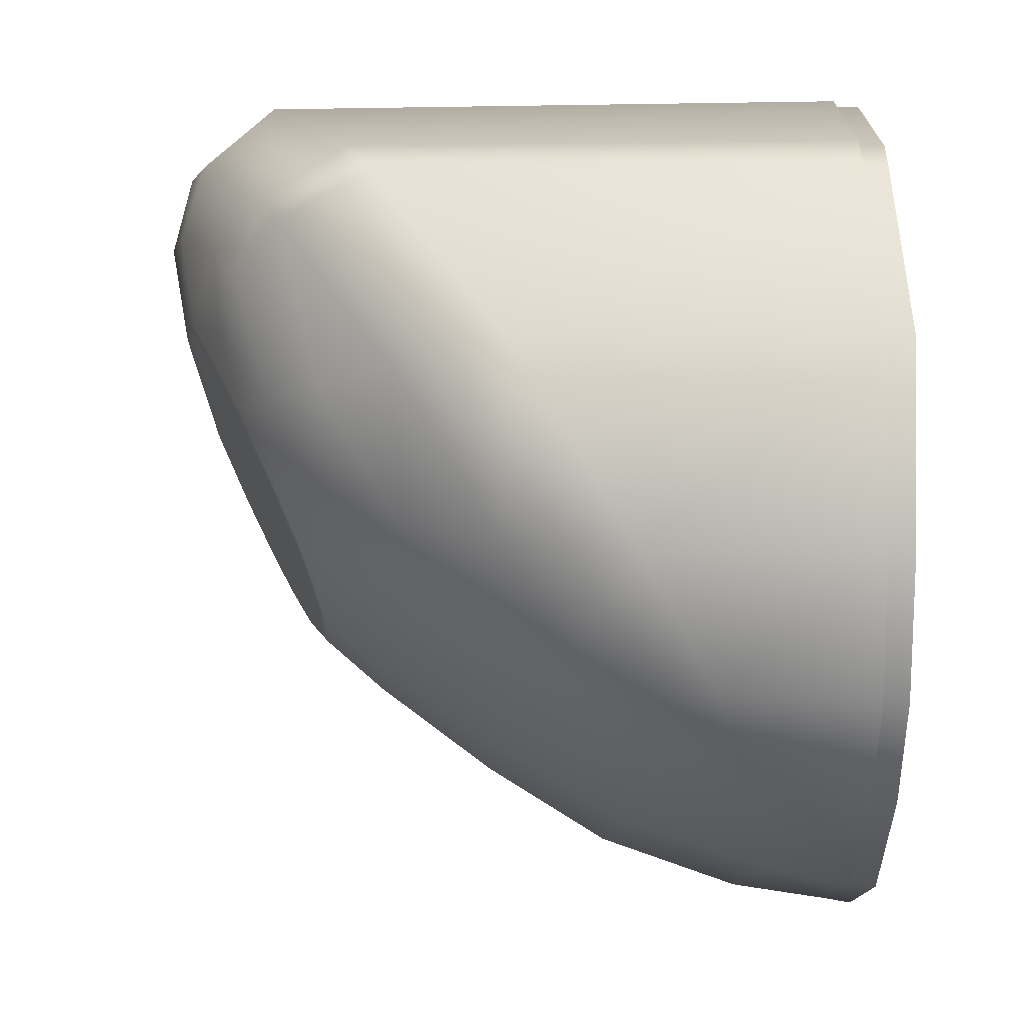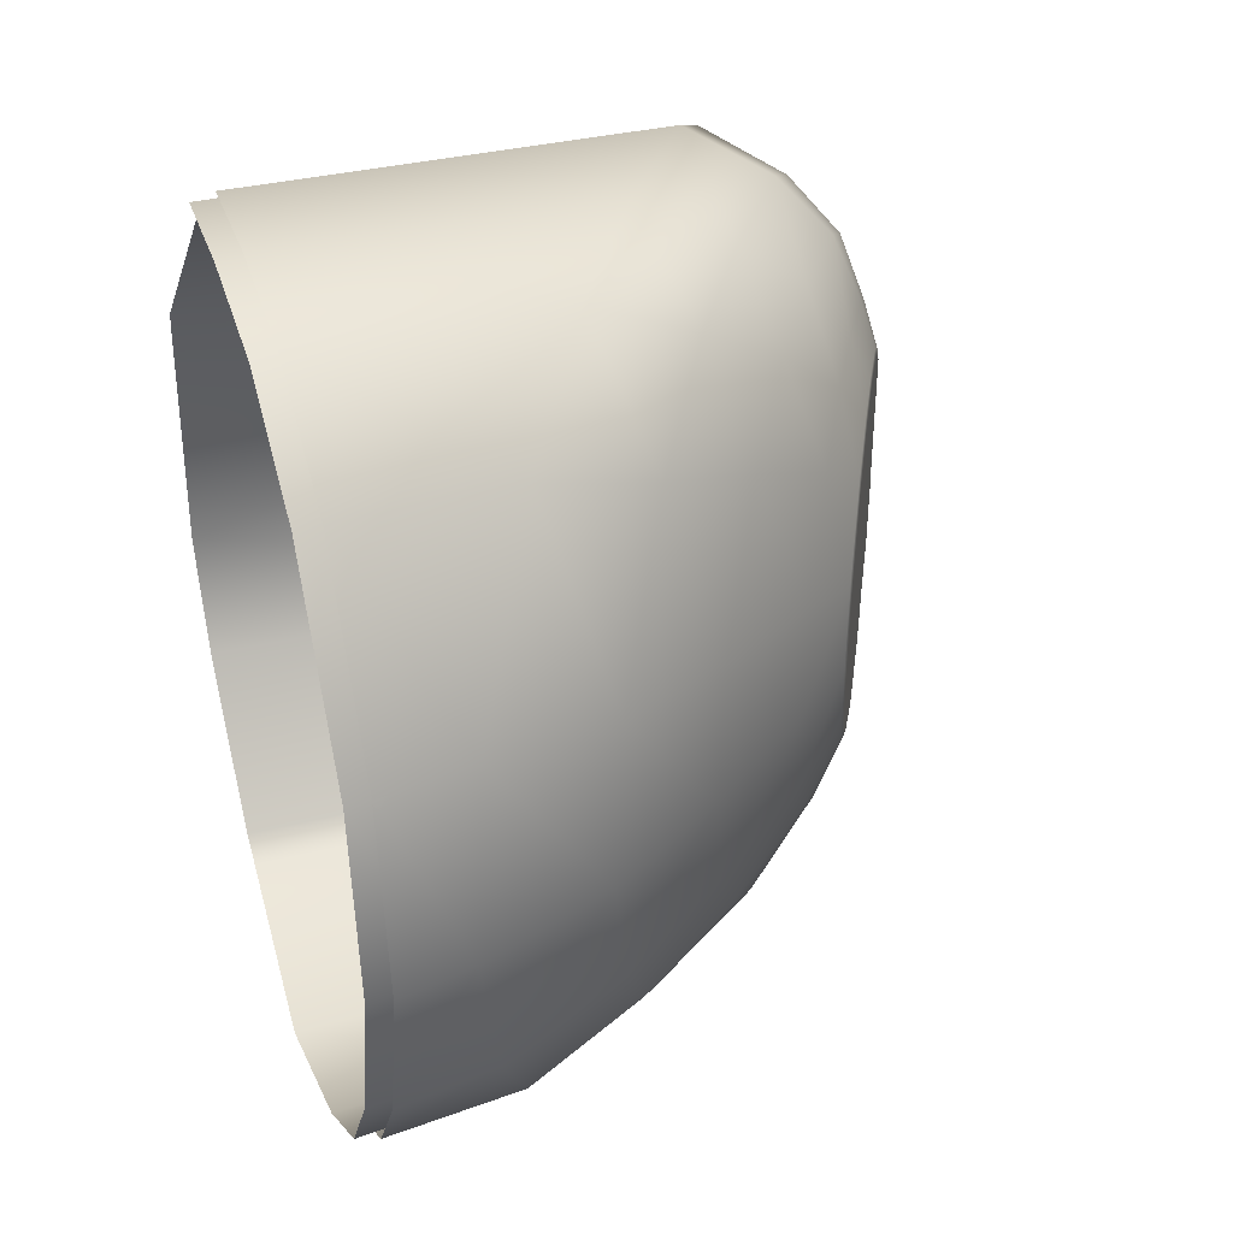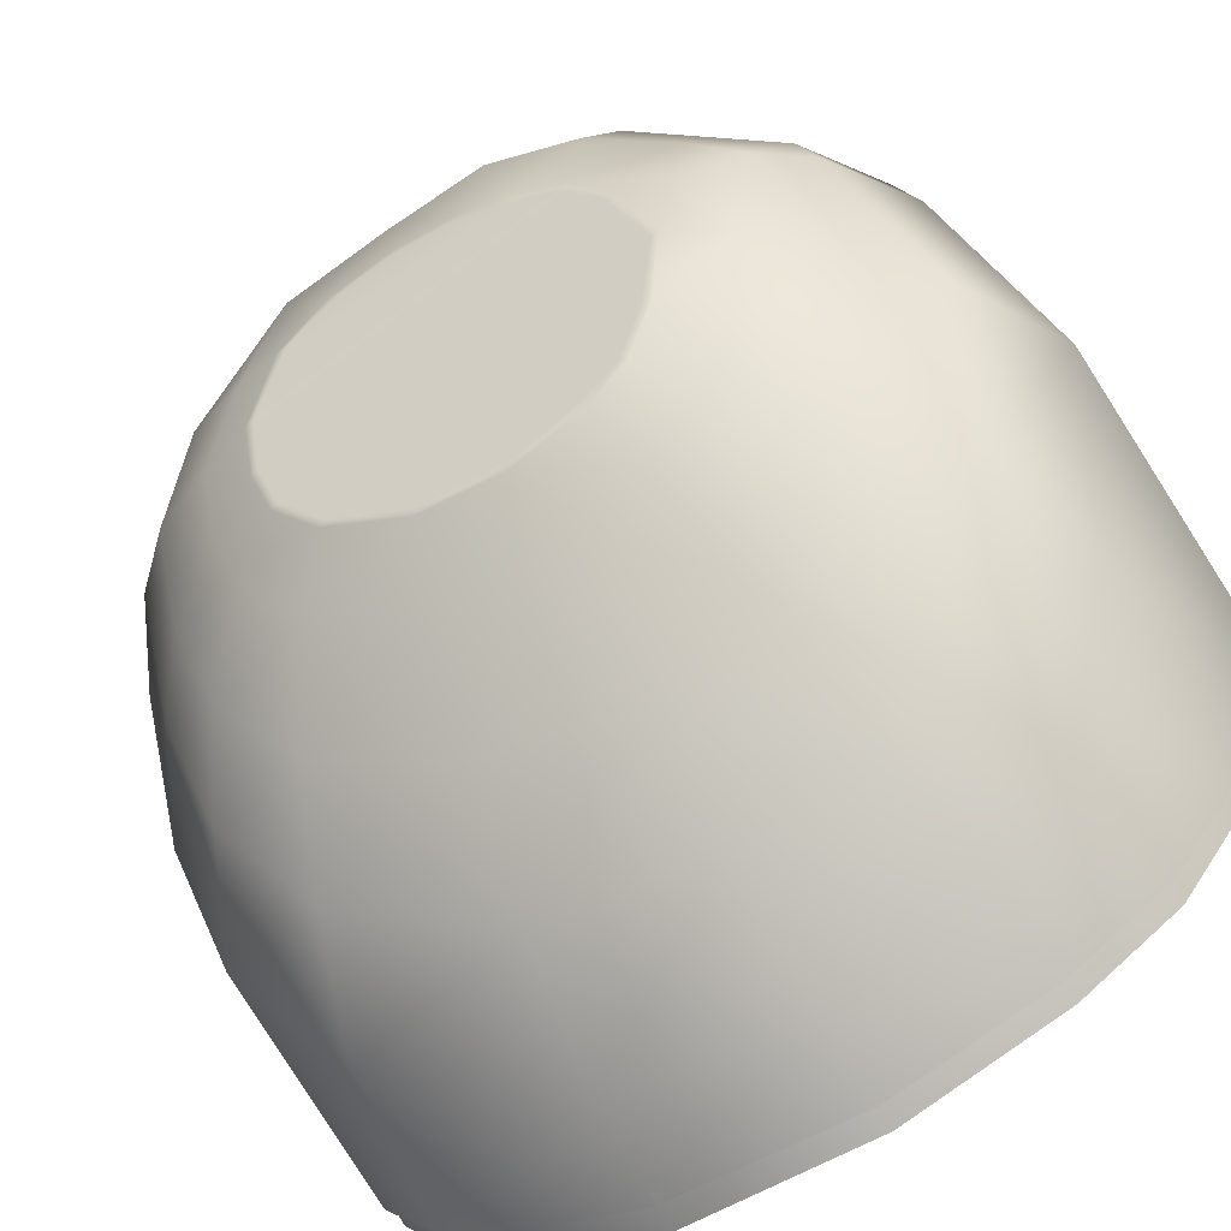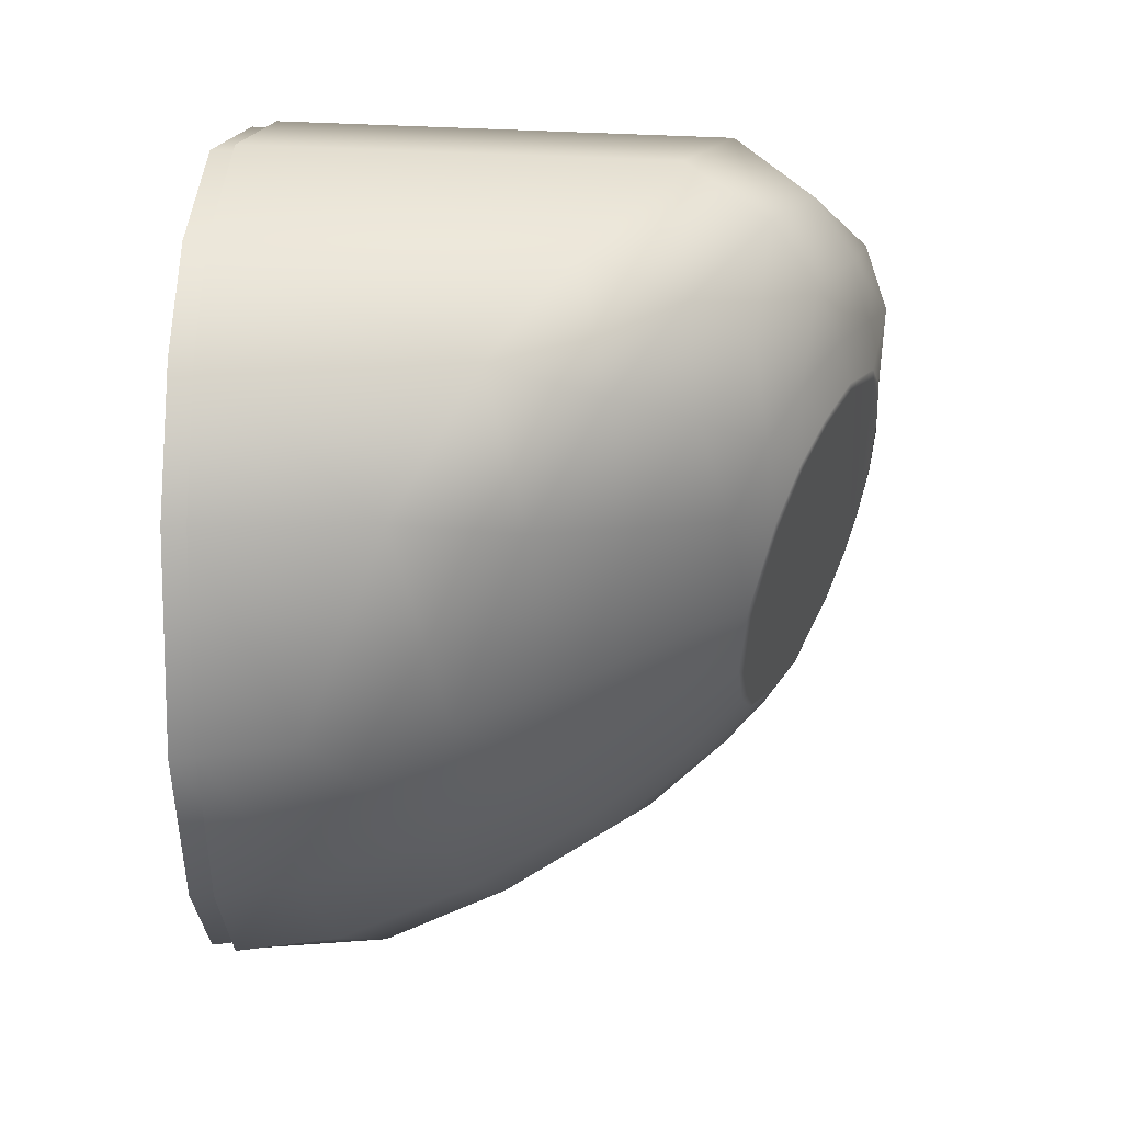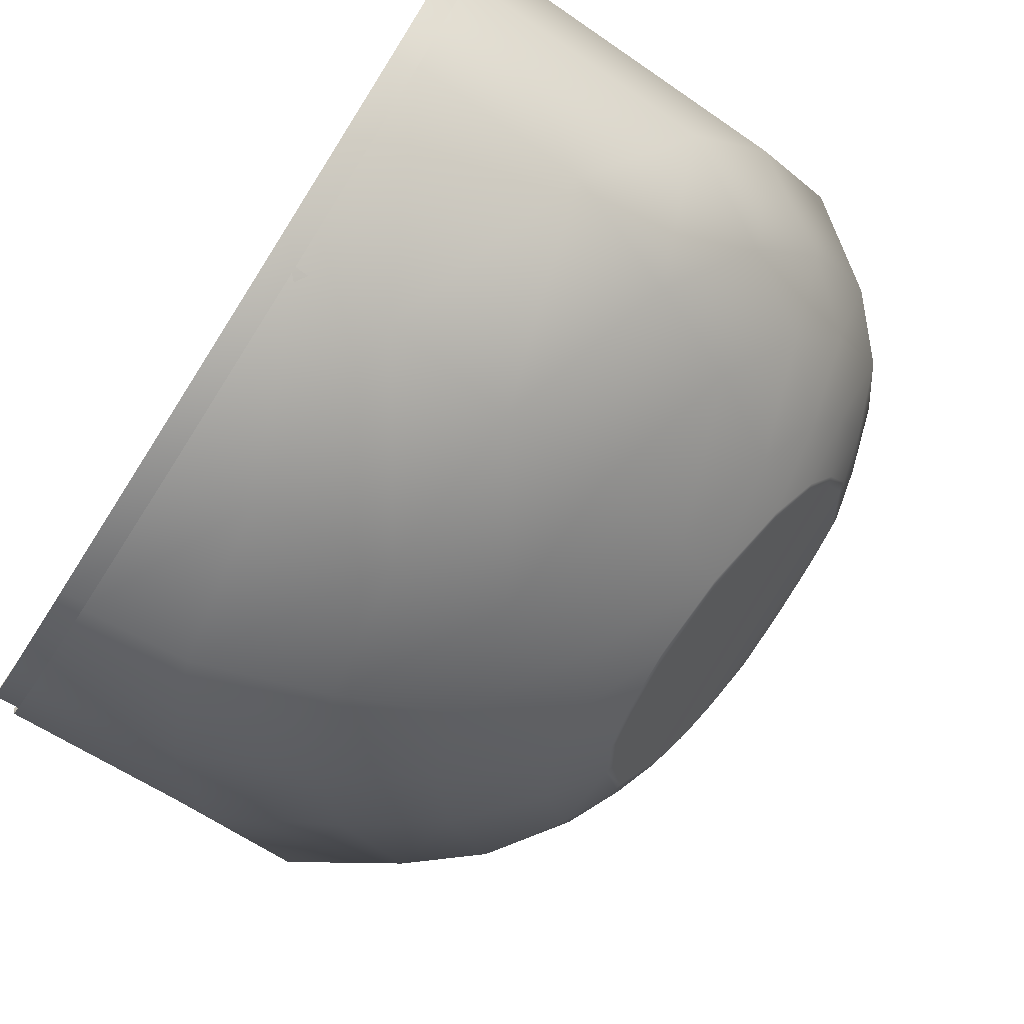
<metadata>
{"format":"obj","ext":"obj","renderer":"f3d","projection":"perspective","resolution":1024,"background":"white","views":[{"elev":-20.6,"azim":0.0,"up":"+Z"},{"elev":37.8,"azim":161.9,"up":"+Y"},{"elev":-71.0,"azim":-58.4,"up":"+Z"},{"elev":51.8,"azim":-178.2,"up":"+Y"},{"elev":-75.6,"azim":147.5,"up":"+Z"}]}
</metadata>
<code>
v  -214.9 20.21 -54
v  -214.7 19.48 -53.91
v  -215.2 20.69 -53.38
v  -214.8 19.19 -52.8
v  -215.4 21.39 -53.04
v  -215.5 20.41 -51.98
v  -213.6 20.84 -56.77
v  -213.4 21.54 -57.13
v  -212.8 20.28 -57.36
v  -212.5 21.18 -57.81
v  -214.4 19.85 -55.09
v  -213.9 20.3 -56.15
v  -213.9 18.99 -55.31
v  -213.2 19.59 -56.59
v  -215.6 23.26 -52.61
v  -215.7 23.42 -51.4
v  -215.5 24.39 -52.78
v  -215.6 25.08 -51.77
v  -214.4 26.03 -55.07
v  -214 26.88 -55.19
v  -214.1 25.87 -55.8
v  -213.5 26.69 -56.11
v  -215.3 25.26 -53.27
v  -215.2 26.01 -52.97
v  -214.8 25.94 -54.2
v  -214.6 26.74 -54.11
v  -213.3 22.69 -57.37
v  -212.4 22.65 -58.1
v  -215.5 22.22 -52.78
v  -215.8 21.77 -51.52
v  -213.7 25.31 -56.53
v  -213 25.99 -57.03
v  -213.3 24.05 -57.22
v  -212.5 24.39 -57.91
v  -214.4 18.49 -53.58
v  -205.6 17.16 -52.06
v  -205.6 19.5 -50.12
v  -212.8 17.16 -52.15
v  -214 19.5 -50.26
v  -205.5 19.83 -60.97
v  -205.5 18.21 -60
v  -207.1 19.89 -60.73
v  -207.7 18.29 -59.81
v  -205.5 16.99 -58.33
v  -205.5 15.97 -55.57
v  -208.7 17.1 -58.2
v  -210.5 16.09 -55.56
v  -205.6 16.88 -52.58
v  -212.4 16.88 -52.66
v  -205.6 21.35 -49.41
v  -214.4 23.6 -49.51
v  -214.5 21.35 -49.56
v  -205.5 29.57 -57.29
v  -209.4 29.46 -57.21
v  -205.5 29.9 -55.32
v  -210.7 29.78 -55.32
v  -205.6 29.54 -53.04
v  -212.1 29.54 -53.1
v  -205.9 28.64 -51.52
v  -212.9 28.64 -51.6
v  -205.5 22.41 -61.6
v  -206.7 22.42 -61.33
v  -208.1 28.24 -59.1
v  -205.5 28.33 -59.27
v  -206.9 25.41 -60.93
v  -205.5 25.45 -61.18
v  -205.6 25.86 -49.79
v  -214.2 25.86 -49.93
v  -214 17.95 -52.63
v  -215.1 19.98 -50.98
v  -209.6 18.94 -59.2
v  -209.1 20.31 -59.99
v  -212.1 17.05 -55.55
v  -210.6 17.91 -57.82
v  -213.7 17.72 -53.04
v  -215.4 23.51 -50.3
v  -215.3 25.45 -50.7
v  -212.2 28.82 -55.34
v  -211.1 28.55 -56.96
v  -214.2 27.77 -52.02
v  -213.5 28.61 -53.43
v  -208.8 22.49 -60.51
v  -215.5 21.57 -50.38
v  -210 27.5 -58.59
v  -209 25.06 -60.17
v  -213.1 17.91 -55.52
v  -211.3 19.53 -58.35
v  -210.9 20.7 -58.97
v  -212 18.65 -57.28
v  -213.2 27.95 -55.36
v  -212.4 27.72 -56.62
v  -214.9 26.98 -52.6
v  -214.2 27.78 -53.88
v  -210.6 22.56 -59.37
v  -211.6 26.83 -57.88
v  -210.8 24.75 -59.11
v  -215.4 21.58 -53.1
v  -215.3 25.09 -53.29
v  -215.2 20.84 -53.42
v  -214.9 25.8 -54.19
v  -214.4 25.9 -55.05
v  -214.1 25.75 -55.77
v  -215 20.35 -54.02
v  -214.4 19.96 -55.12
v  -213.9 20.43 -56.13
v  -213.7 25.18 -56.49
v  -213.6 20.94 -56.74
v  -213.4 23.9 -57.17
v  -213.6 20.94 -56.75
v  -213.3 22.49 -57.26
v  -215.5 24.14 -52.84
v  -215.5 22.53 -52.84
v  -213.5 21.59 -57.03
v  -215.6 23.25 -52.75
g U236_17_541C_L_2_N_U236_17_541C_L
f 1 2 3
f 3 2 4
f 5 3 6
f 6 3 4
f 7 8 9
f 9 8 10
f 11 12 13
f 13 12 14
f 15 16 17
f 17 16 18
f 19 20 21
f 21 20 22
f 23 24 25
f 25 24 26
f 12 7 14
f 14 7 9
f 8 27 10
f 10 27 28
f 29 5 30
f 30 5 6
f 31 32 33
f 33 32 34
f 21 22 31
f 31 22 32
f 27 33 28
f 28 33 34
f 35 2 13
f 13 2 11
f 1 11 2
f 17 18 23
f 23 18 24
f 25 26 19
f 19 26 20
f 36 37 38
f 38 37 39
f 40 41 42
f 42 41 43
f 44 45 46
f 46 45 47
f 48 36 49
f 49 36 38
f 50 51 52
f 53 54 55
f 55 54 56
f 57 58 59
f 59 58 60
f 41 44 43
f 43 44 46
f 61 40 62
f 62 40 42
f 37 50 39
f 39 50 52
f 63 64 65
f 65 64 66
f 64 63 53
f 53 63 54
f 61 62 66
f 66 62 65
f 45 48 47
f 47 48 49
f 59 60 67
f 67 60 68
f 55 56 57
f 57 56 58
f 38 39 69
f 69 39 70
f 71 72 43
f 43 72 42
f 73 74 47
f 47 74 46
f 69 75 38
f 38 75 49
f 76 51 77
f 77 51 68
f 78 56 79
f 79 56 54
f 80 60 81
f 81 60 58
f 74 71 46
f 46 71 43
f 72 82 42
f 42 82 62
f 83 70 52
f 52 70 39
f 79 54 84
f 84 54 63
f 85 65 82
f 82 65 62
f 47 49 73
f 86 73 75
f 75 73 49
f 77 68 80
f 80 68 60
f 81 58 78
f 78 58 56
f 6 4 70
f 70 4 69
f 87 88 71
f 71 88 72
f 86 89 73
f 73 89 74
f 4 35 69
f 69 35 75
f 77 18 76
f 76 18 16
f 90 78 91
f 91 78 79
f 92 80 93
f 93 80 81
f 89 87 74
f 74 87 71
f 88 94 72
f 72 94 82
f 30 6 83
f 83 6 70
f 95 84 96
f 96 84 85
f 91 79 95
f 95 79 84
f 96 85 94
f 94 85 82
f 13 86 35
f 35 86 75
f 18 77 92
f 92 77 80
f 93 81 90
f 90 81 78
f 9 10 87
f 87 10 88
f 13 14 86
f 86 14 89
f 35 4 2
f 20 90 22
f 22 90 91
f 24 92 26
f 26 92 93
f 14 9 89
f 89 9 87
f 10 28 88
f 88 28 94
f 32 95 34
f 34 95 96
f 22 91 32
f 32 91 95
f 34 96 28
f 28 96 94
f 92 24 18
f 26 93 20
f 20 93 90
f 97 98 99
f 99 98 100
f 101 102 103
f 103 102 104
f 100 101 99
f 99 101 103
f 104 102 105
f 105 102 106
f 107 105 108
f 108 105 106
f 109 107 110
f 108 110 107
f 15 29 16
f 16 29 30
f 76 16 83
f 83 16 30
f 51 76 52
f 52 76 83
f 98 97 111
f 111 97 112
f 65 85 63
f 63 85 84
f 51 67 68
f 50 67 51
f 110 113 109
f 112 114 111
f 103 104 1
f 1 104 11
f 1 3 103
f 103 3 99
f 3 5 99
f 99 5 97
f 5 29 97
f 97 29 112
f 113 110 8
f 8 110 27
f 113 8 109
f 109 8 7
f 107 7 105
f 105 7 12
f 105 12 104
f 104 12 11
f 17 111 15
f 15 111 114
f 111 17 98
f 98 17 23
f 114 112 15
f 15 112 29
f 21 102 19
f 19 102 101
f 21 31 102
f 102 31 106
f 19 101 25
f 25 101 100
f 25 100 23
f 23 100 98
f 110 108 27
f 27 108 33
f 108 106 33
f 33 106 31
f 109 7 107
v  -215.4 20.18 -53.98
v  -215.2 19.43 -53.88
v  -215.7 20.65 -53.35
v  -215.3 19.14 -52.76
v  -215.9 21.36 -53.01
v  -216 20.38 -51.94
v  -214 20.81 -56.78
v  -213.9 21.52 -57.15
v  -213.3 20.25 -57.38
v  -213 21.16 -57.84
v  -214.9 19.81 -55.08
v  -214.4 20.27 -56.16
v  -214.4 18.93 -55.31
v  -213.7 19.55 -56.6
v  -216.1 23.26 -52.57
v  -216.2 23.43 -51.35
v  -216 24.41 -52.74
v  -216.1 25.11 -51.72
v  -214.9 26.07 -55.06
v  -214.5 26.93 -55.19
v  -214.5 25.92 -55.8
v  -214 26.74 -56.11
v  -215.8 25.29 -53.24
v  -215.7 26.05 -52.93
v  -215.3 25.98 -54.18
v  -215.1 26.79 -54.09
v  -213.7 22.69 -57.4
v  -212.8 22.65 -58.13
v  -216.1 22.21 -52.74
v  -216.3 21.76 -51.47
v  -214.2 25.34 -56.55
v  -213.4 26.03 -57.05
v  -213.8 24.07 -57.25
v  -212.9 24.41 -57.94
v  -214.9 18.43 -53.56
v  -205.9 17.09 -52.01
v  -205.9 19.45 -50.05
v  -213.2 17.09 -52.1
v  -214.5 19.45 -50.19
v  -205.9 19.79 -61.04
v  -205.9 18.15 -60.06
v  -207.5 19.85 -60.8
v  -208.1 18.23 -59.86
v  -205.9 16.91 -58.36
v  -205.9 15.88 -55.57
v  -209.2 17.02 -58.24
v  -210.9 16 -55.56
v  -205.9 16.8 -52.54
v  -212.9 16.8 -52.62
v  -205.9 21.33 -49.32
v  -214.9 23.61 -49.43
v  -215 21.33 -49.48
v  -205.9 29.66 -57.31
v  -209.8 29.55 -57.23
v  -205.9 29.99 -55.32
v  -211.1 29.82 -55.32
v  -205.9 29.63 -53
v  -212.6 29.58 -53.09
v  -206.3 28.72 -51.47
v  -213.4 28.67 -51.58
v  -205.9 22.41 -61.6
v  -207.1 22.41 -61.33
v  -208.6 28.28 -59.1
v  -205.9 28.41 -59.32
v  -207.3 25.44 -60.89
v  -205.9 25.48 -61.11
v  -205.9 25.89 -49.71
v  -214.7 25.89 -49.86
v  -214.5 17.88 -52.59
v  -215.6 19.94 -50.92
v  -210.1 18.89 -59.25
v  -209.5 20.28 -60.05
v  -212.5 16.97 -55.55
v  -211 17.84 -57.85
v  -214.2 17.65 -53.01
v  -215.9 23.52 -50.23
v  -215.8 25.48 -50.64
v  -212.7 28.9 -55.34
v  -211.6 28.62 -56.98
v  -214.7 27.83 -51.97
v  -214 28.69 -53.4
v  -209.2 22.49 -60.58
v  -216 21.55 -50.32
v  -210.5 27.56 -58.63
v  -209.4 25.09 -60.23
v  -213.6 17.84 -55.52
v  -211.7 19.48 -58.39
v  -211.3 20.67 -59.02
v  -212.4 18.59 -57.31
v  -213.7 28.02 -55.36
v  -212.9 27.79 -56.64
v  -215.4 27.03 -52.56
v  -214.7 27.84 -53.86
v  -211.1 22.55 -59.42
v  -212 26.88 -57.92
v  -211.2 24.77 -59.16
v  -215.9 21.57 -53.07
v  -215.8 25.12 -53.26
v  -215.7 20.81 -53.39
v  -215.4 25.83 -54.18
v  -214.9 25.94 -55.04
v  -214.6 25.79 -55.78
v  -215.5 20.32 -54
v  -214.9 19.92 -55.11
v  -214.4 20.4 -56.14
v  -214.2 25.21 -56.51
v  -214.1 20.92 -56.76
v  -213.9 23.91 -57.19
v  -214.1 20.91 -56.77
v  -213.8 22.48 -57.28
v  -216 24.16 -52.8
v  -216 22.52 -52.81
v  -213.9 21.57 -57.05
v  -216.1 23.25 -52.71
g U236_17_541C_L_U236_17_541C_L_1_DTaSI
f 115 116 117
f 117 116 118
f 119 117 120
f 120 117 118
f 121 122 123
f 123 122 124
f 125 126 127
f 127 126 128
f 129 130 131
f 131 130 132
f 133 134 135
f 135 134 136
f 137 138 139
f 139 138 140
f 126 121 128
f 128 121 123
f 122 141 124
f 124 141 142
f 143 119 144
f 144 119 120
f 145 146 147
f 147 146 148
f 135 136 145
f 145 136 146
f 141 147 142
f 142 147 148
f 149 116 127
f 127 116 125
f 115 125 116
f 131 132 137
f 137 132 138
f 139 140 133
f 133 140 134
f 150 151 152
f 152 151 153
f 154 155 156
f 156 155 157
f 158 159 160
f 160 159 161
f 162 150 163
f 163 150 152
f 164 165 166
f 167 168 169
f 169 168 170
f 171 172 173
f 173 172 174
f 155 158 157
f 157 158 160
f 175 154 176
f 176 154 156
f 151 164 153
f 153 164 166
f 177 178 179
f 179 178 180
f 178 177 167
f 167 177 168
f 175 176 180
f 180 176 179
f 159 162 161
f 161 162 163
f 173 174 181
f 181 174 182
f 169 170 171
f 171 170 172
f 152 153 183
f 183 153 184
f 185 186 157
f 157 186 156
f 187 188 161
f 161 188 160
f 183 189 152
f 152 189 163
f 190 165 191
f 191 165 182
f 192 170 193
f 193 170 168
f 194 174 195
f 195 174 172
f 188 185 160
f 160 185 157
f 186 196 156
f 156 196 176
f 197 184 166
f 166 184 153
f 193 168 198
f 198 168 177
f 199 179 196
f 196 179 176
f 161 163 187
f 200 187 189
f 189 187 163
f 191 182 194
f 194 182 174
f 195 172 192
f 192 172 170
f 120 118 184
f 184 118 183
f 201 202 185
f 185 202 186
f 200 203 187
f 187 203 188
f 118 149 183
f 183 149 189
f 191 132 190
f 190 132 130
f 204 192 205
f 205 192 193
f 206 194 207
f 207 194 195
f 203 201 188
f 188 201 185
f 202 208 186
f 186 208 196
f 144 120 197
f 197 120 184
f 209 198 210
f 210 198 199
f 205 193 209
f 209 193 198
f 210 199 208
f 208 199 196
f 127 200 149
f 149 200 189
f 132 191 206
f 206 191 194
f 207 195 204
f 204 195 192
f 123 124 201
f 201 124 202
f 127 128 200
f 200 128 203
f 149 118 116
f 134 204 136
f 136 204 205
f 138 206 140
f 140 206 207
f 128 123 203
f 203 123 201
f 124 142 202
f 202 142 208
f 146 209 148
f 148 209 210
f 136 205 146
f 146 205 209
f 148 210 142
f 142 210 208
f 206 138 132
f 140 207 134
f 134 207 204
f 211 212 213
f 213 212 214
f 215 216 217
f 217 216 218
f 214 215 213
f 213 215 217
f 218 216 219
f 219 216 220
f 221 219 222
f 222 219 220
f 223 221 224
f 222 224 221
f 129 143 130
f 130 143 144
f 190 130 197
f 197 130 144
f 165 190 166
f 166 190 197
f 212 211 225
f 225 211 226
f 179 199 177
f 177 199 198
f 165 181 182
f 164 181 165
f 224 227 223
f 226 228 225
f 217 218 115
f 115 218 125
f 115 117 217
f 217 117 213
f 117 119 213
f 213 119 211
f 119 143 211
f 211 143 226
f 227 224 122
f 122 224 141
f 227 122 223
f 223 122 121
f 221 121 219
f 219 121 126
f 219 126 218
f 218 126 125
f 131 225 129
f 129 225 228
f 225 131 212
f 212 131 137
f 228 226 129
f 129 226 143
f 135 216 133
f 133 216 215
f 135 145 216
f 216 145 220
f 133 215 139
f 139 215 214
f 139 214 137
f 137 214 212
f 224 222 141
f 141 222 147
f 222 220 147
f 147 220 145
f 223 121 221

</code>
